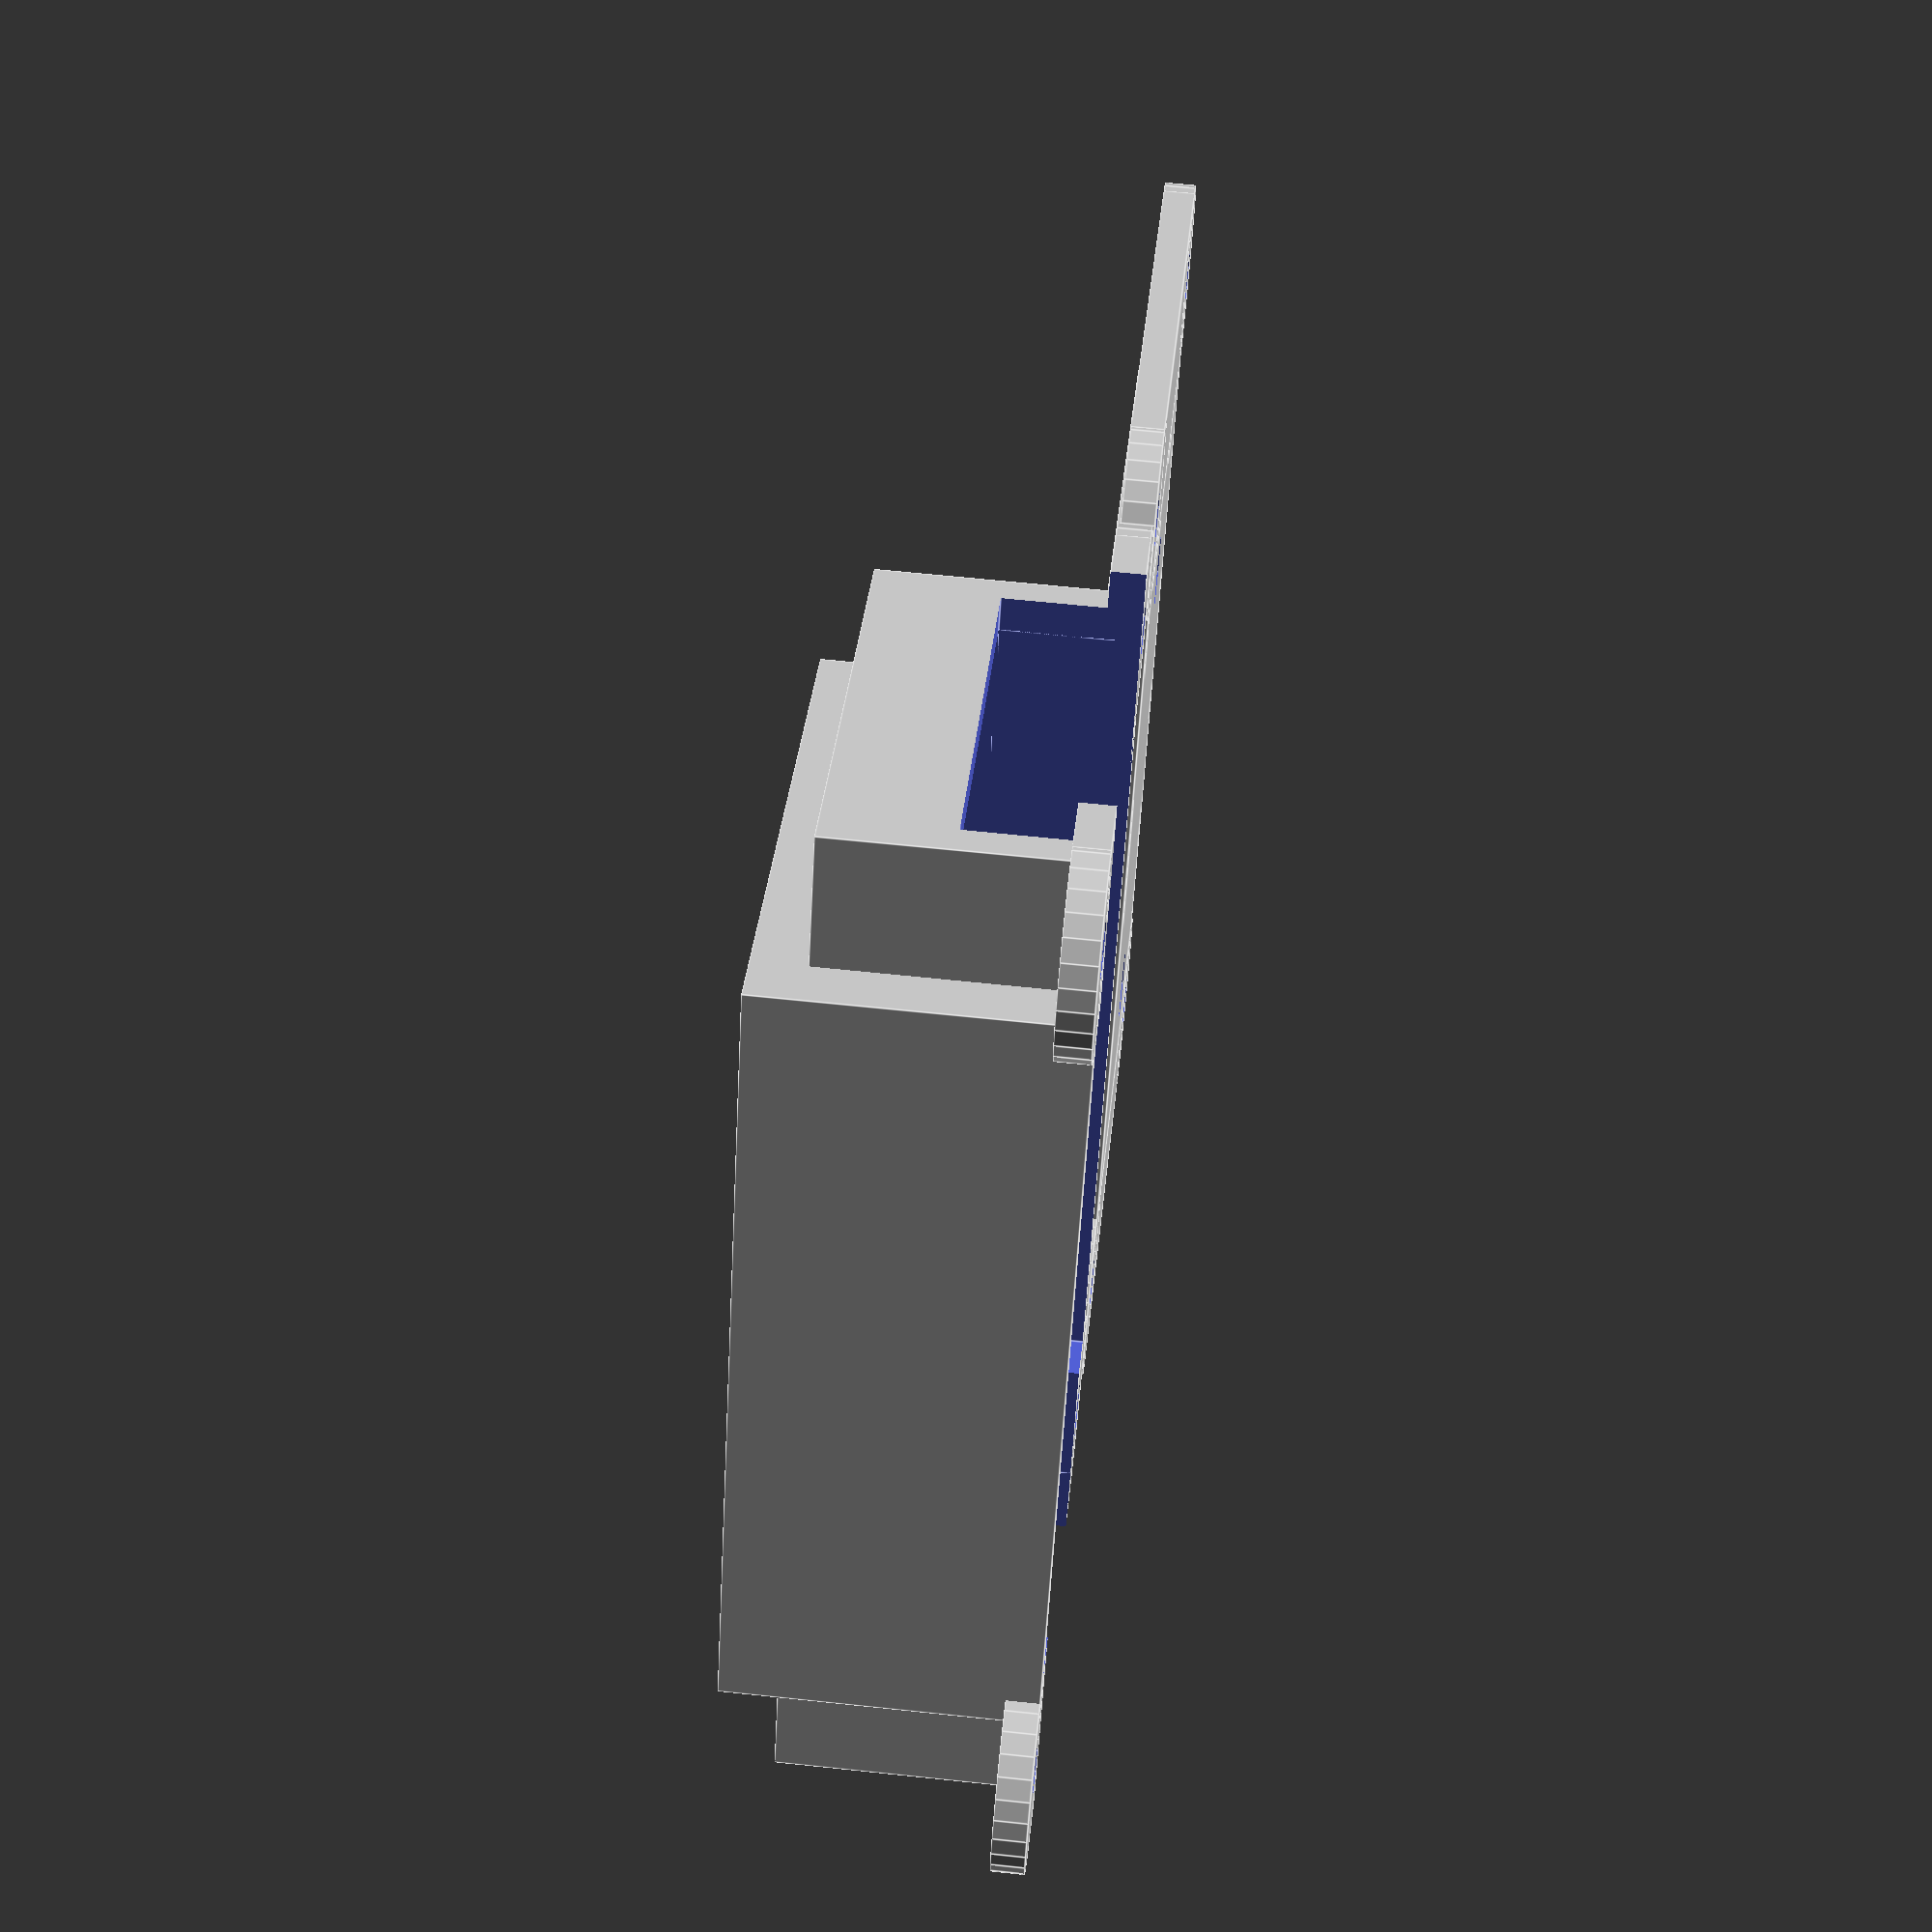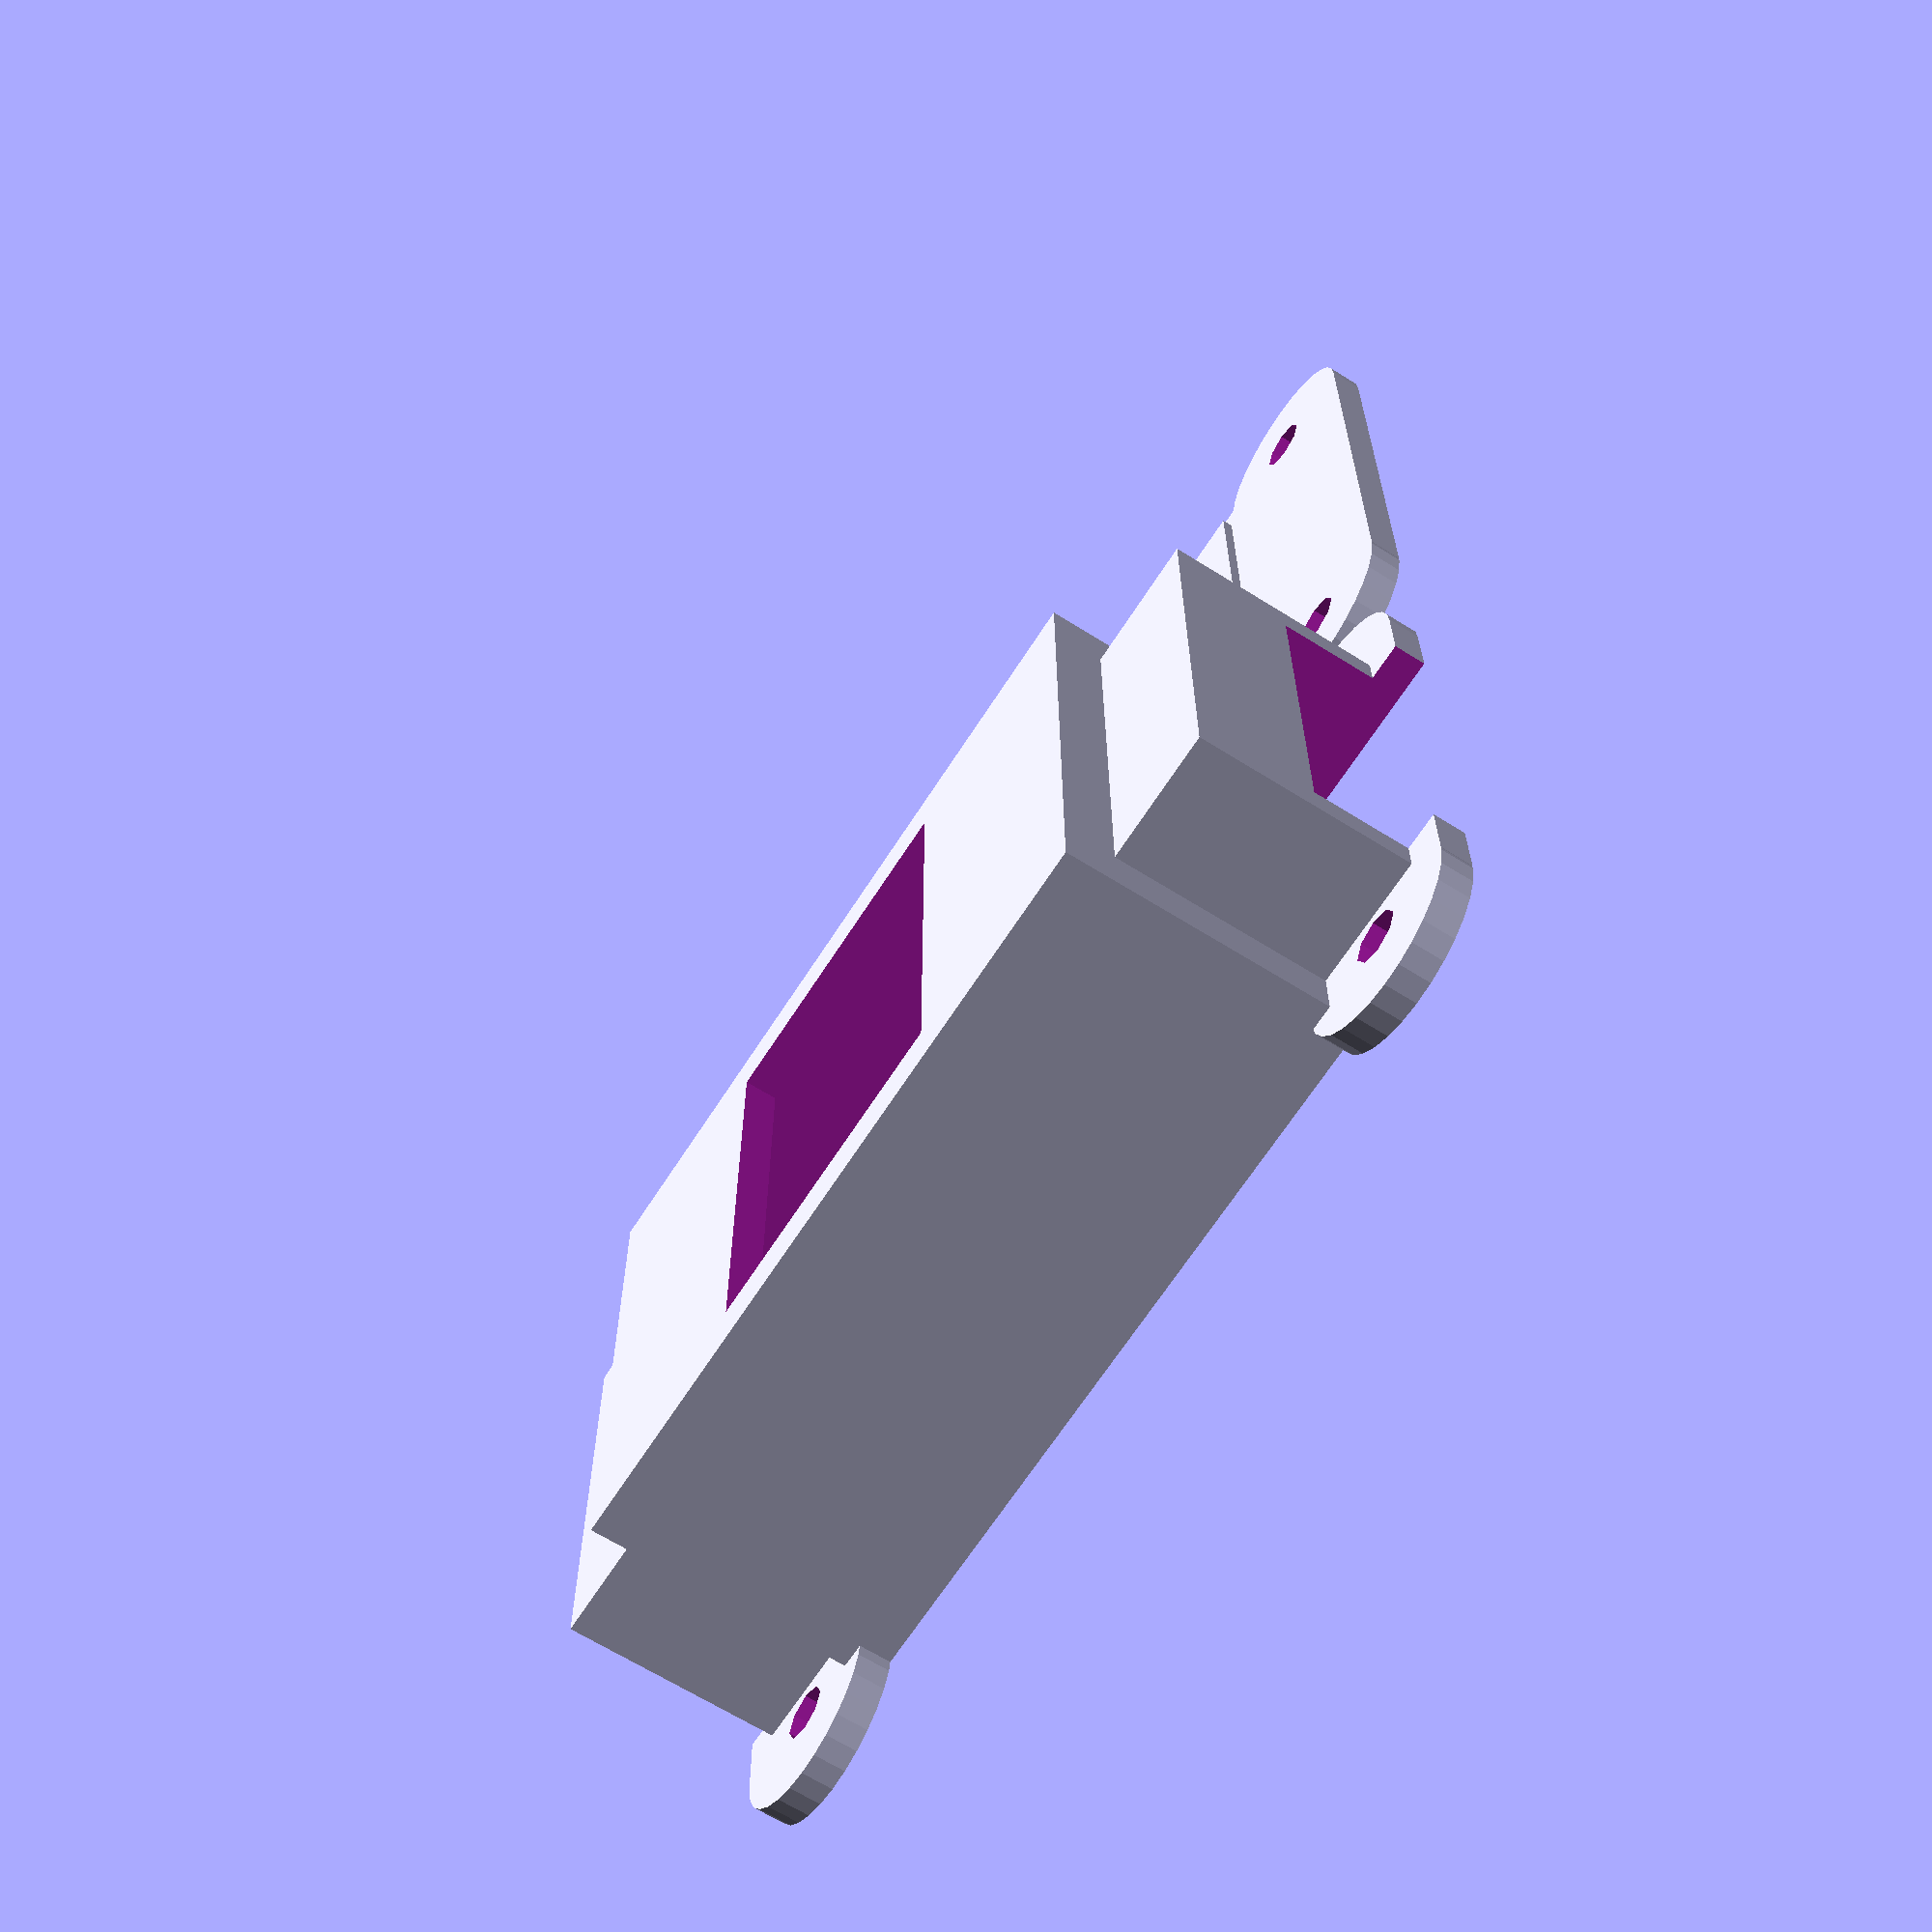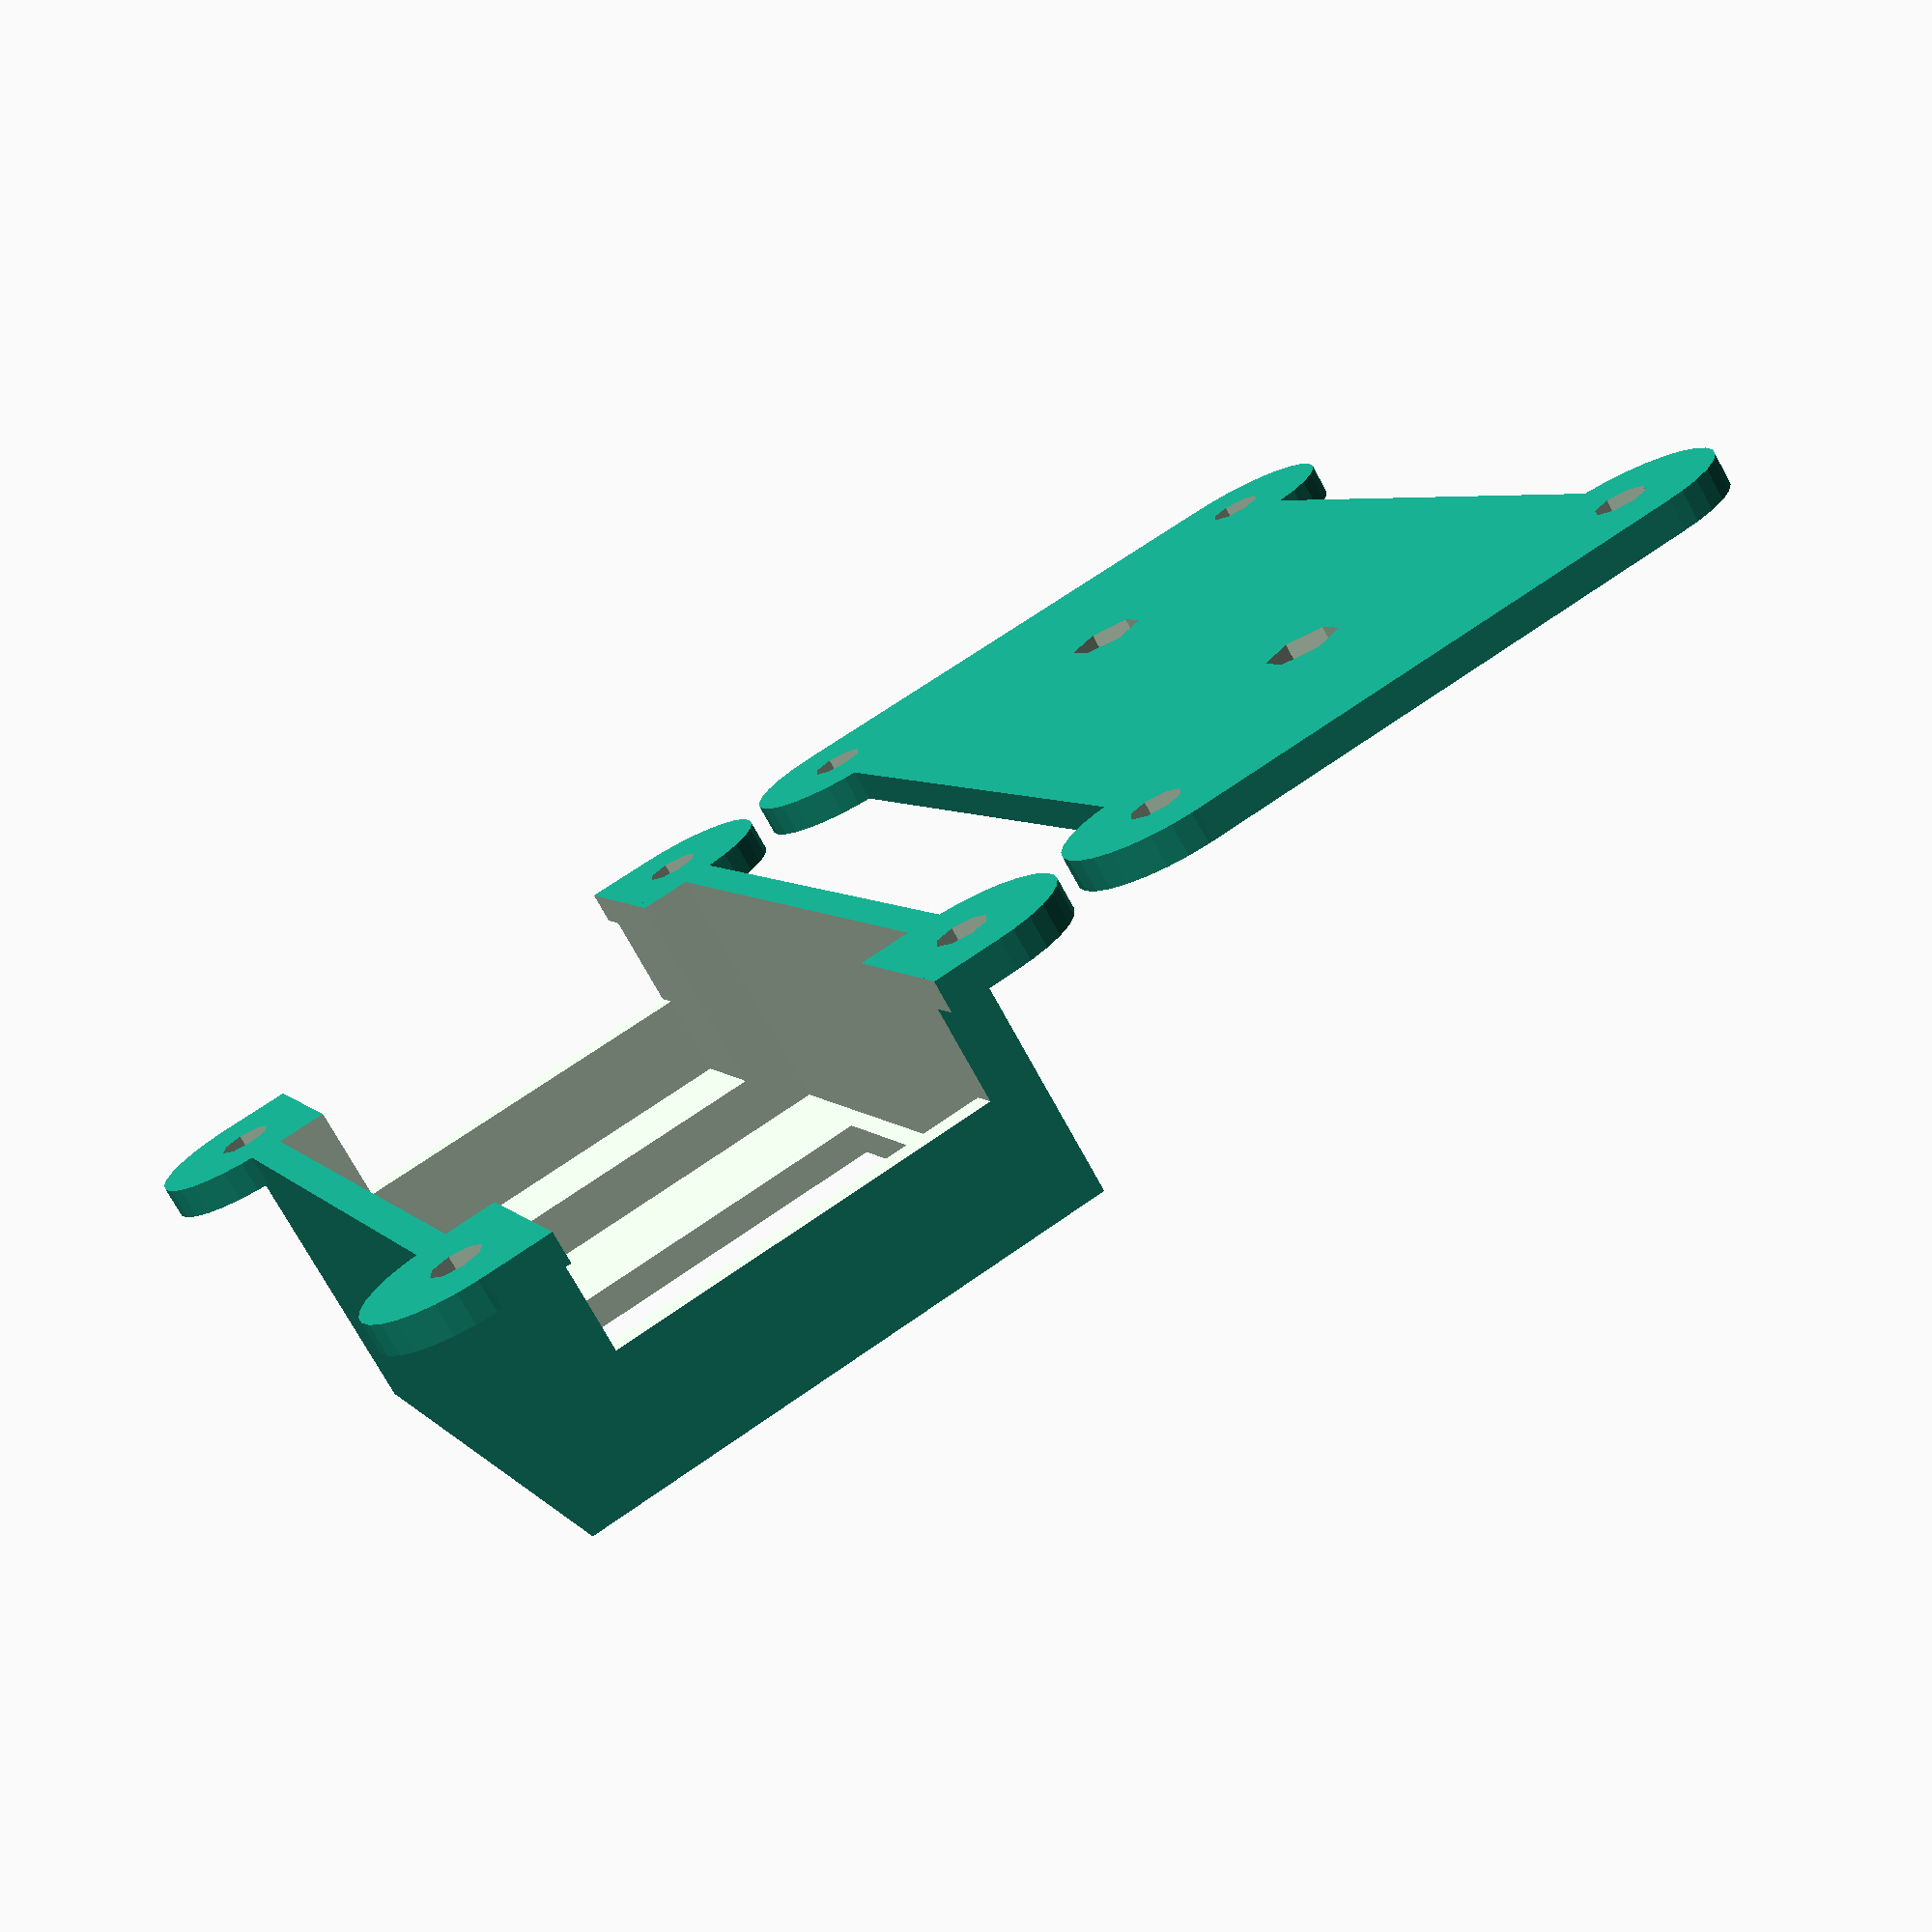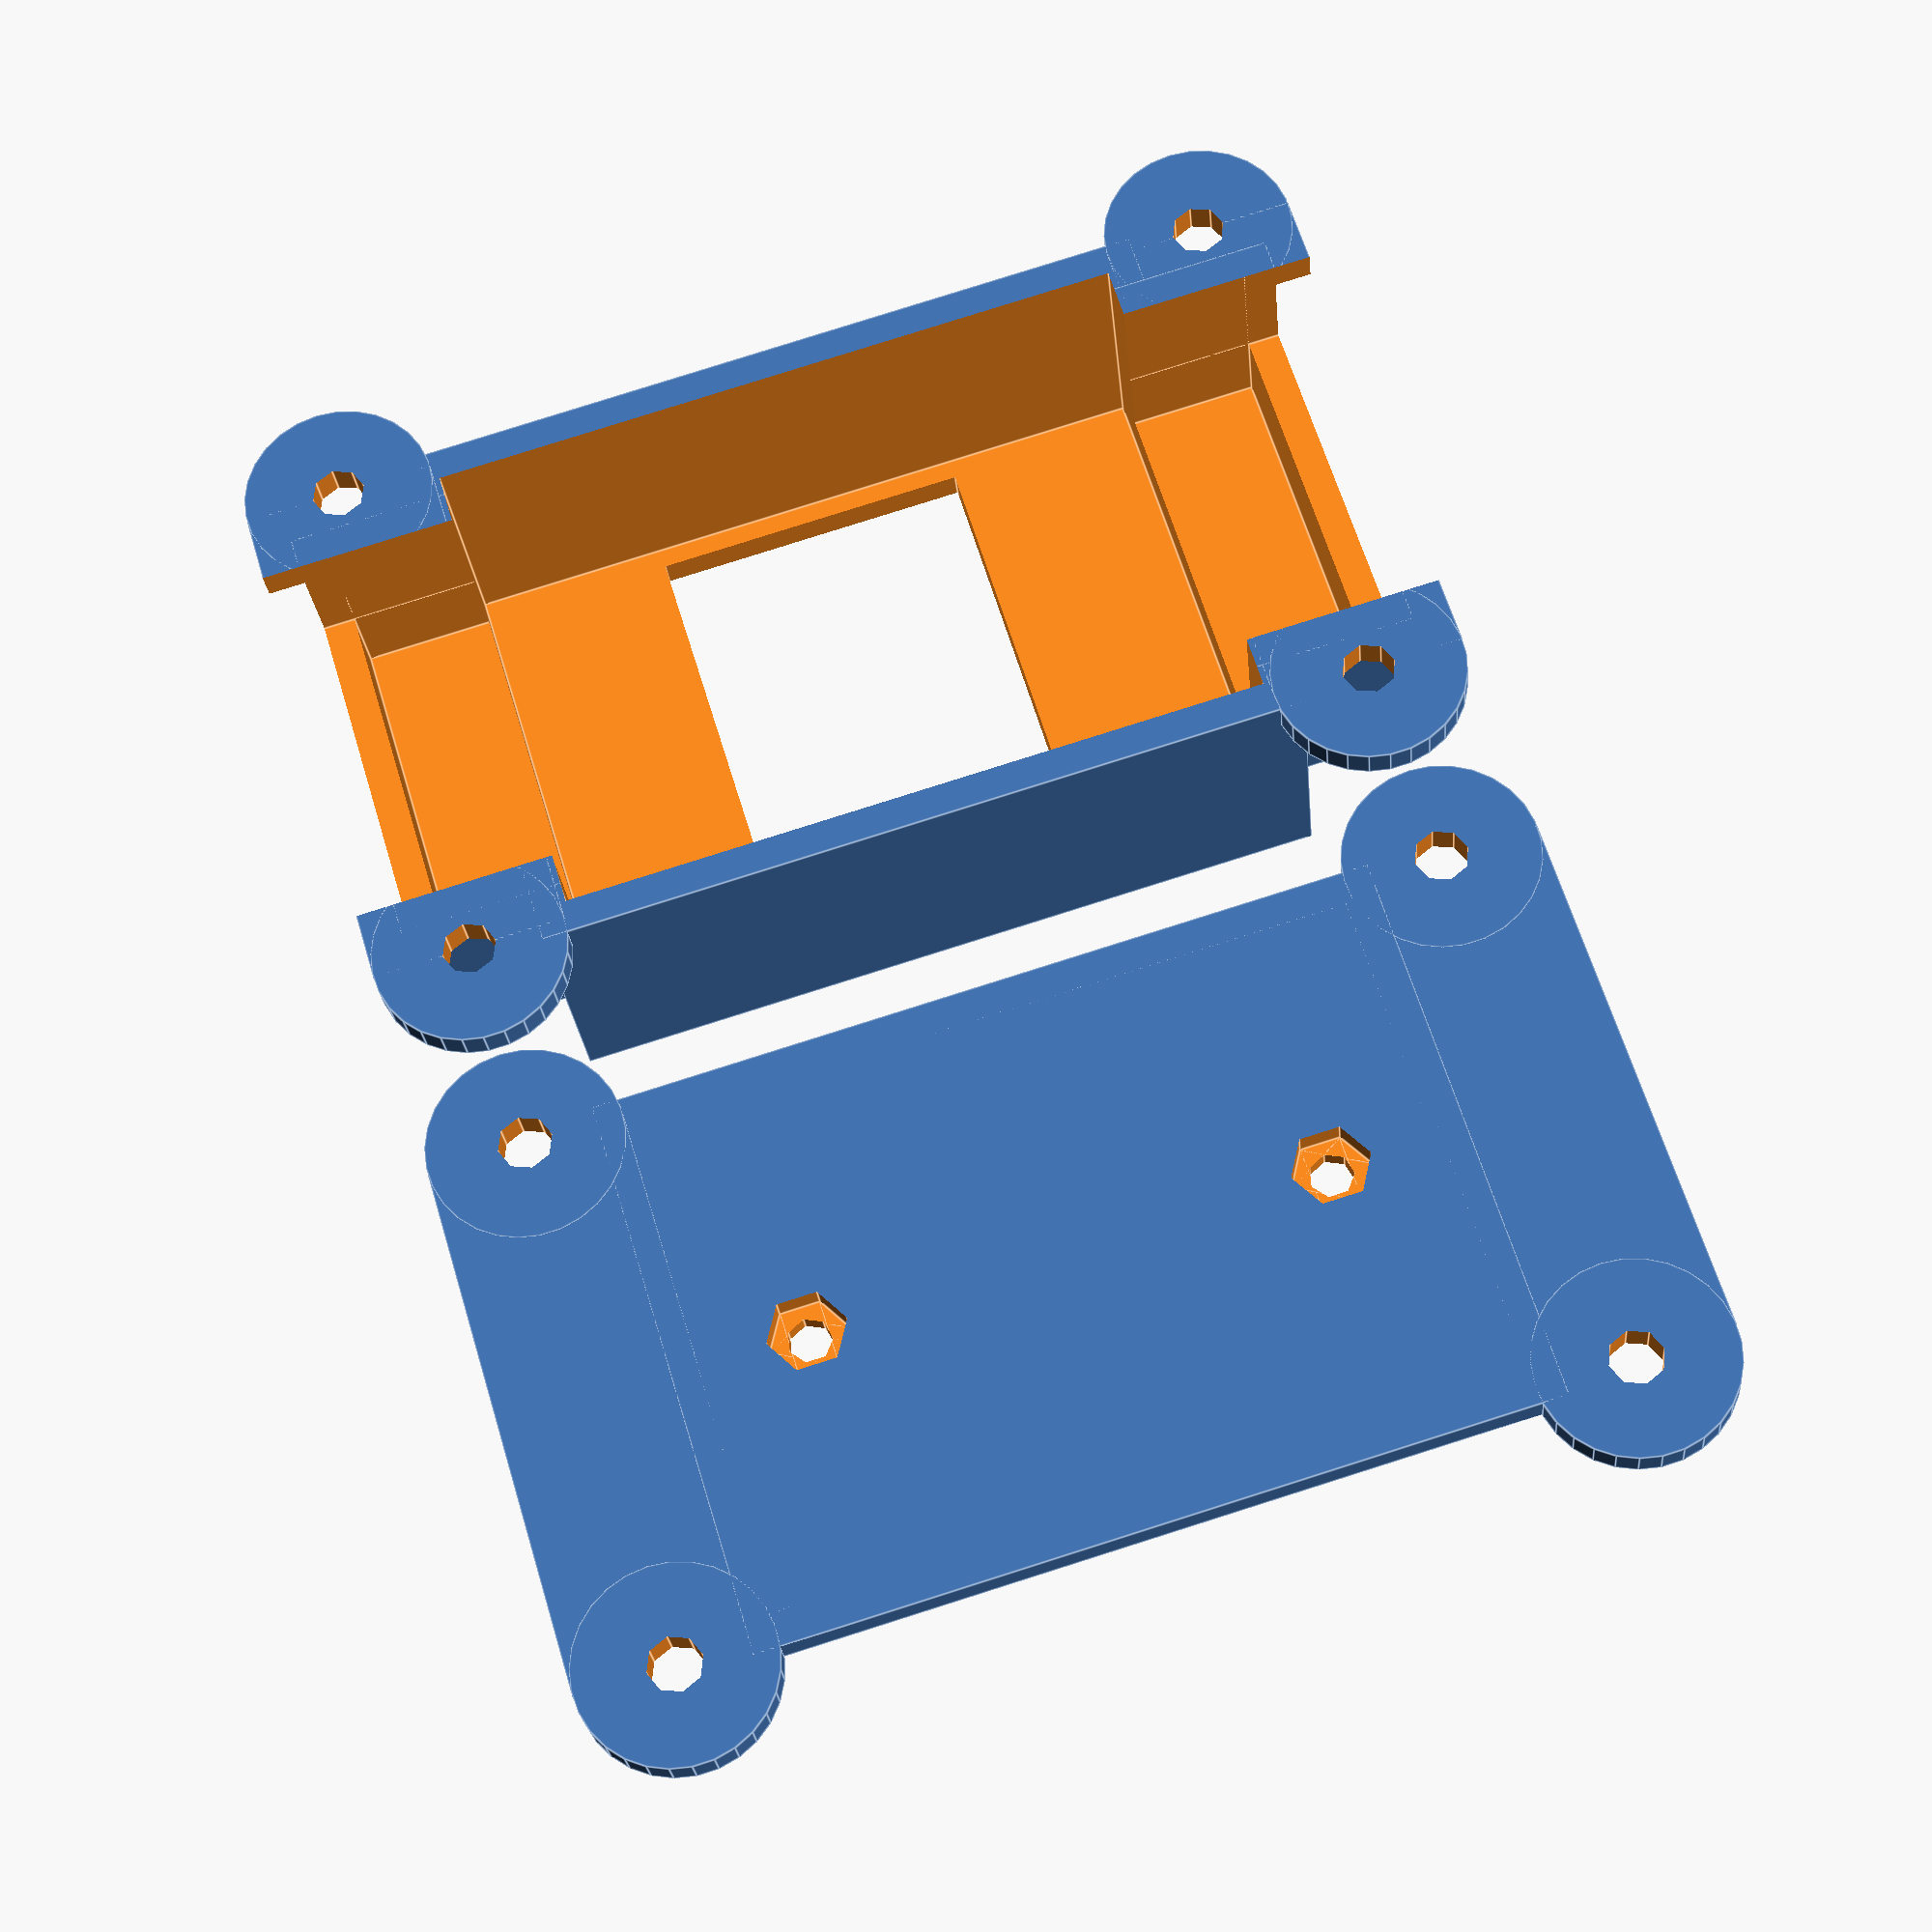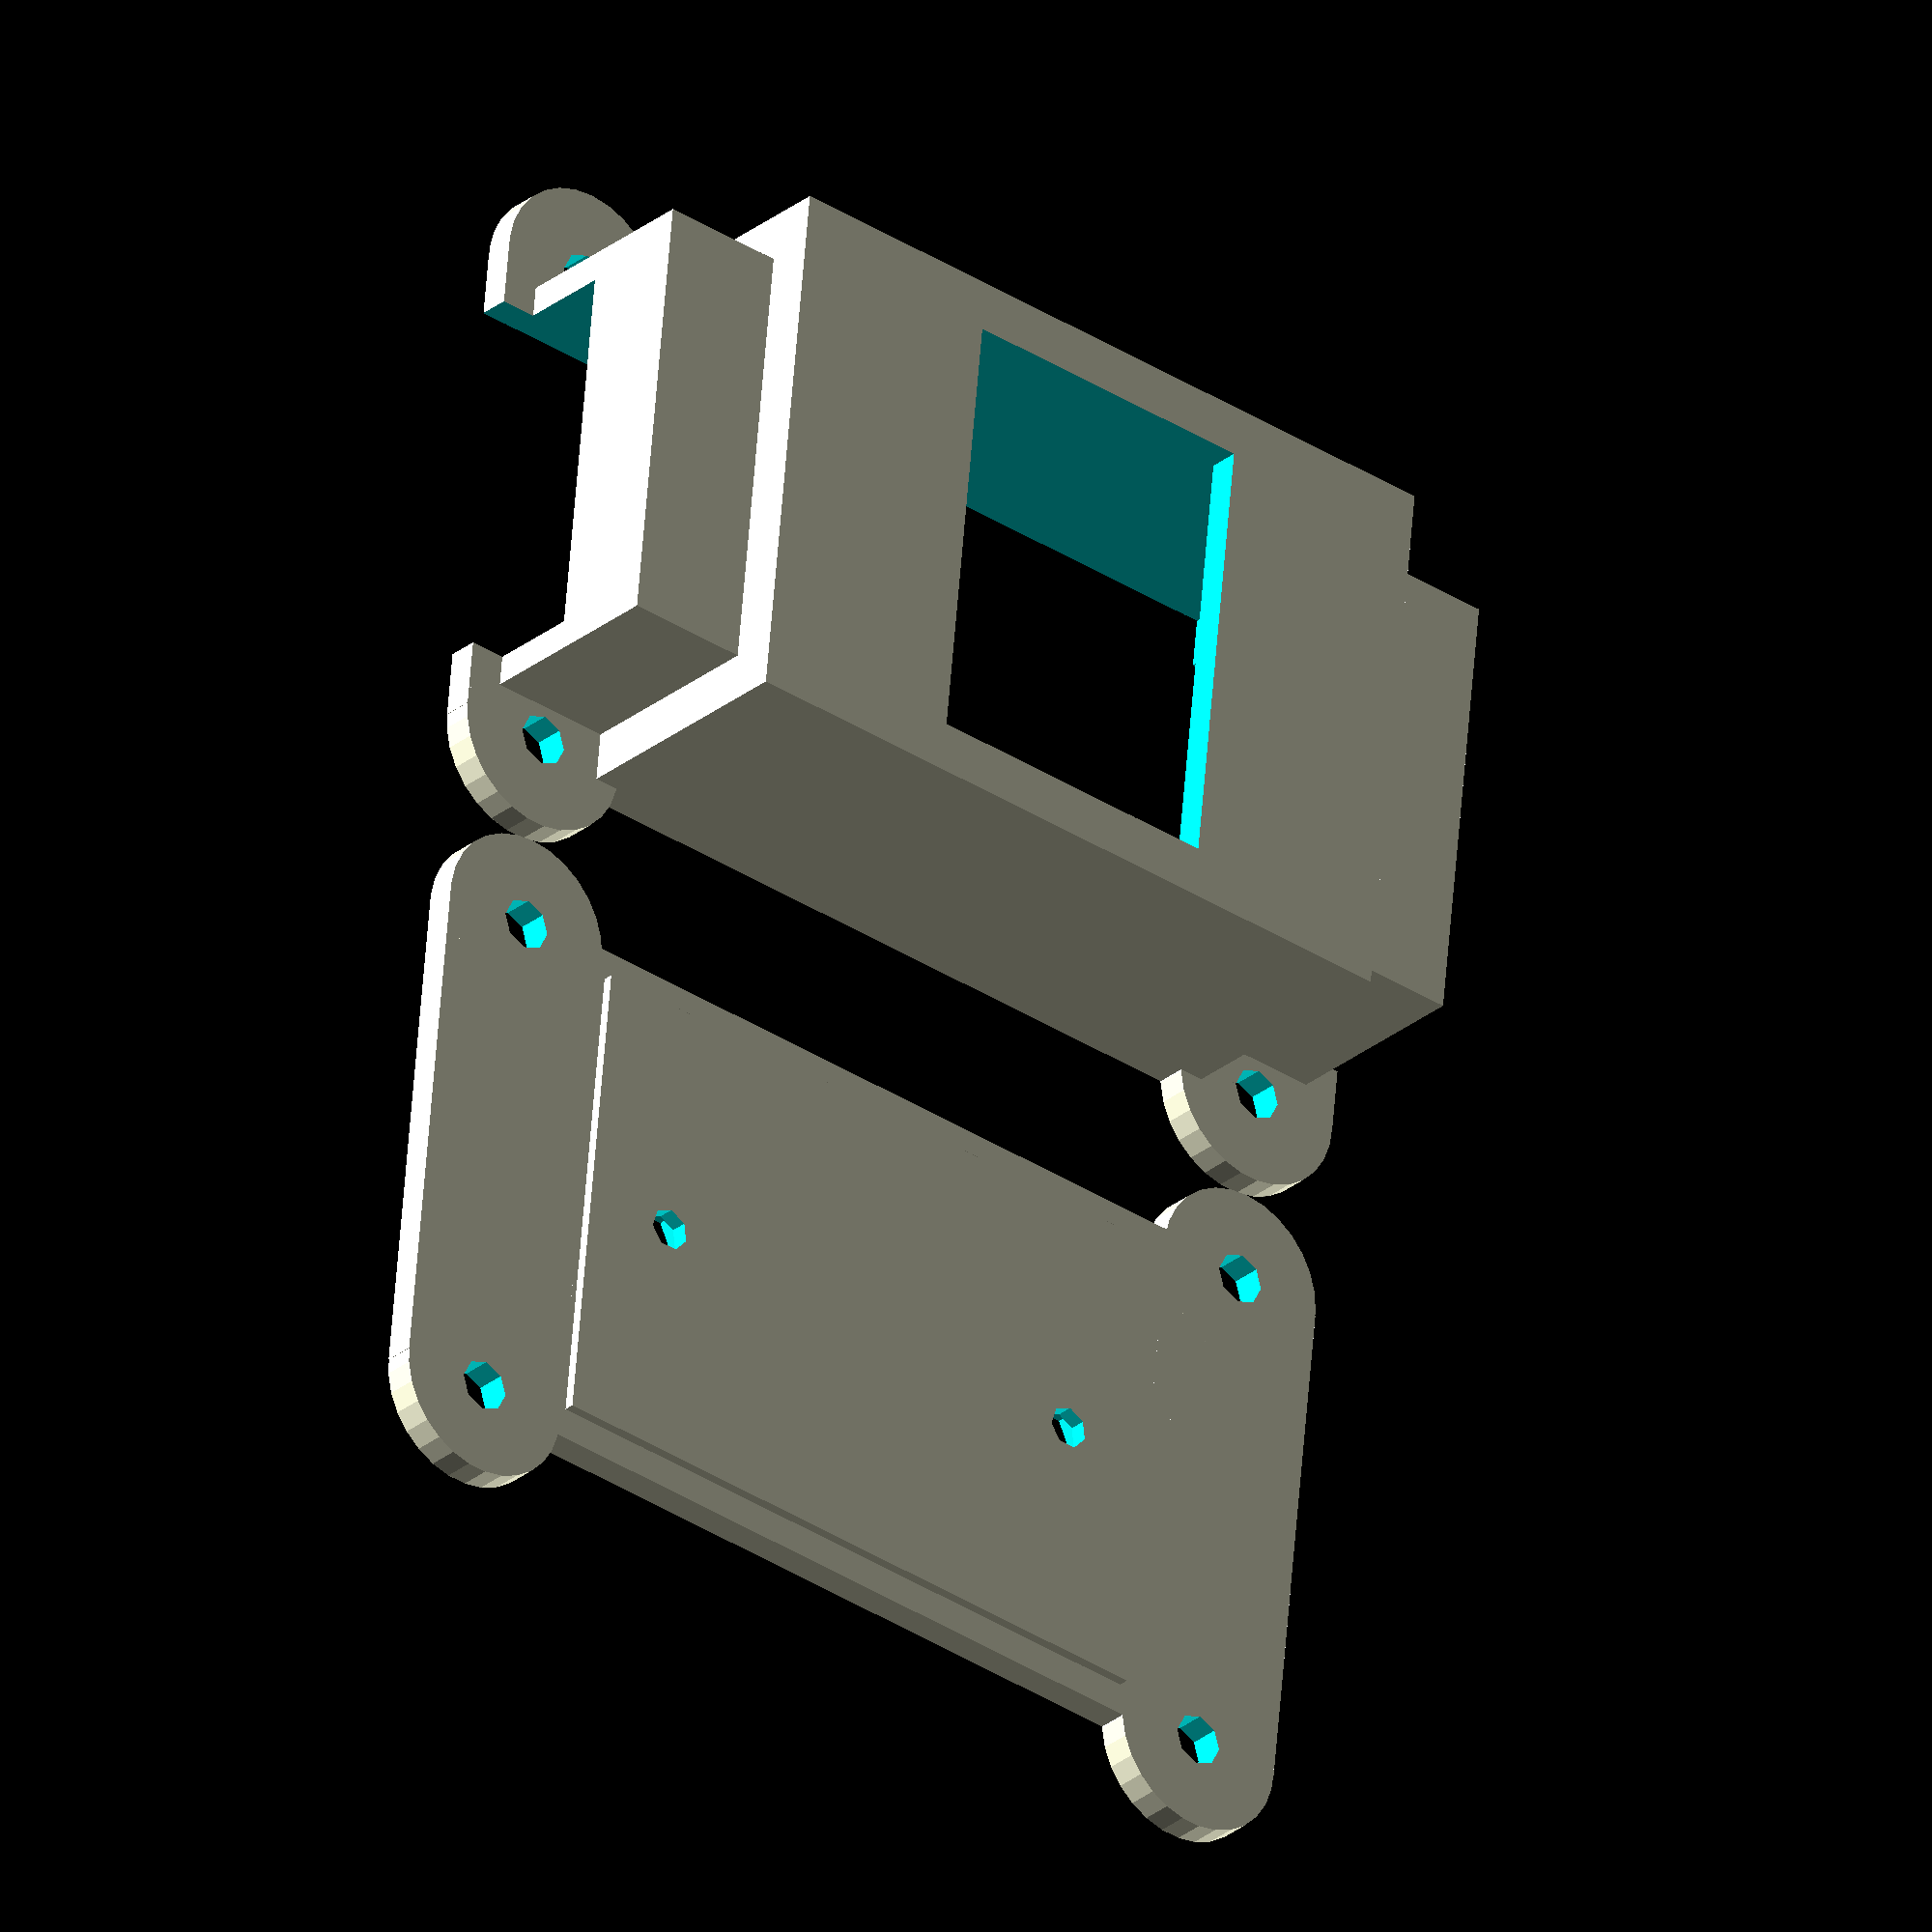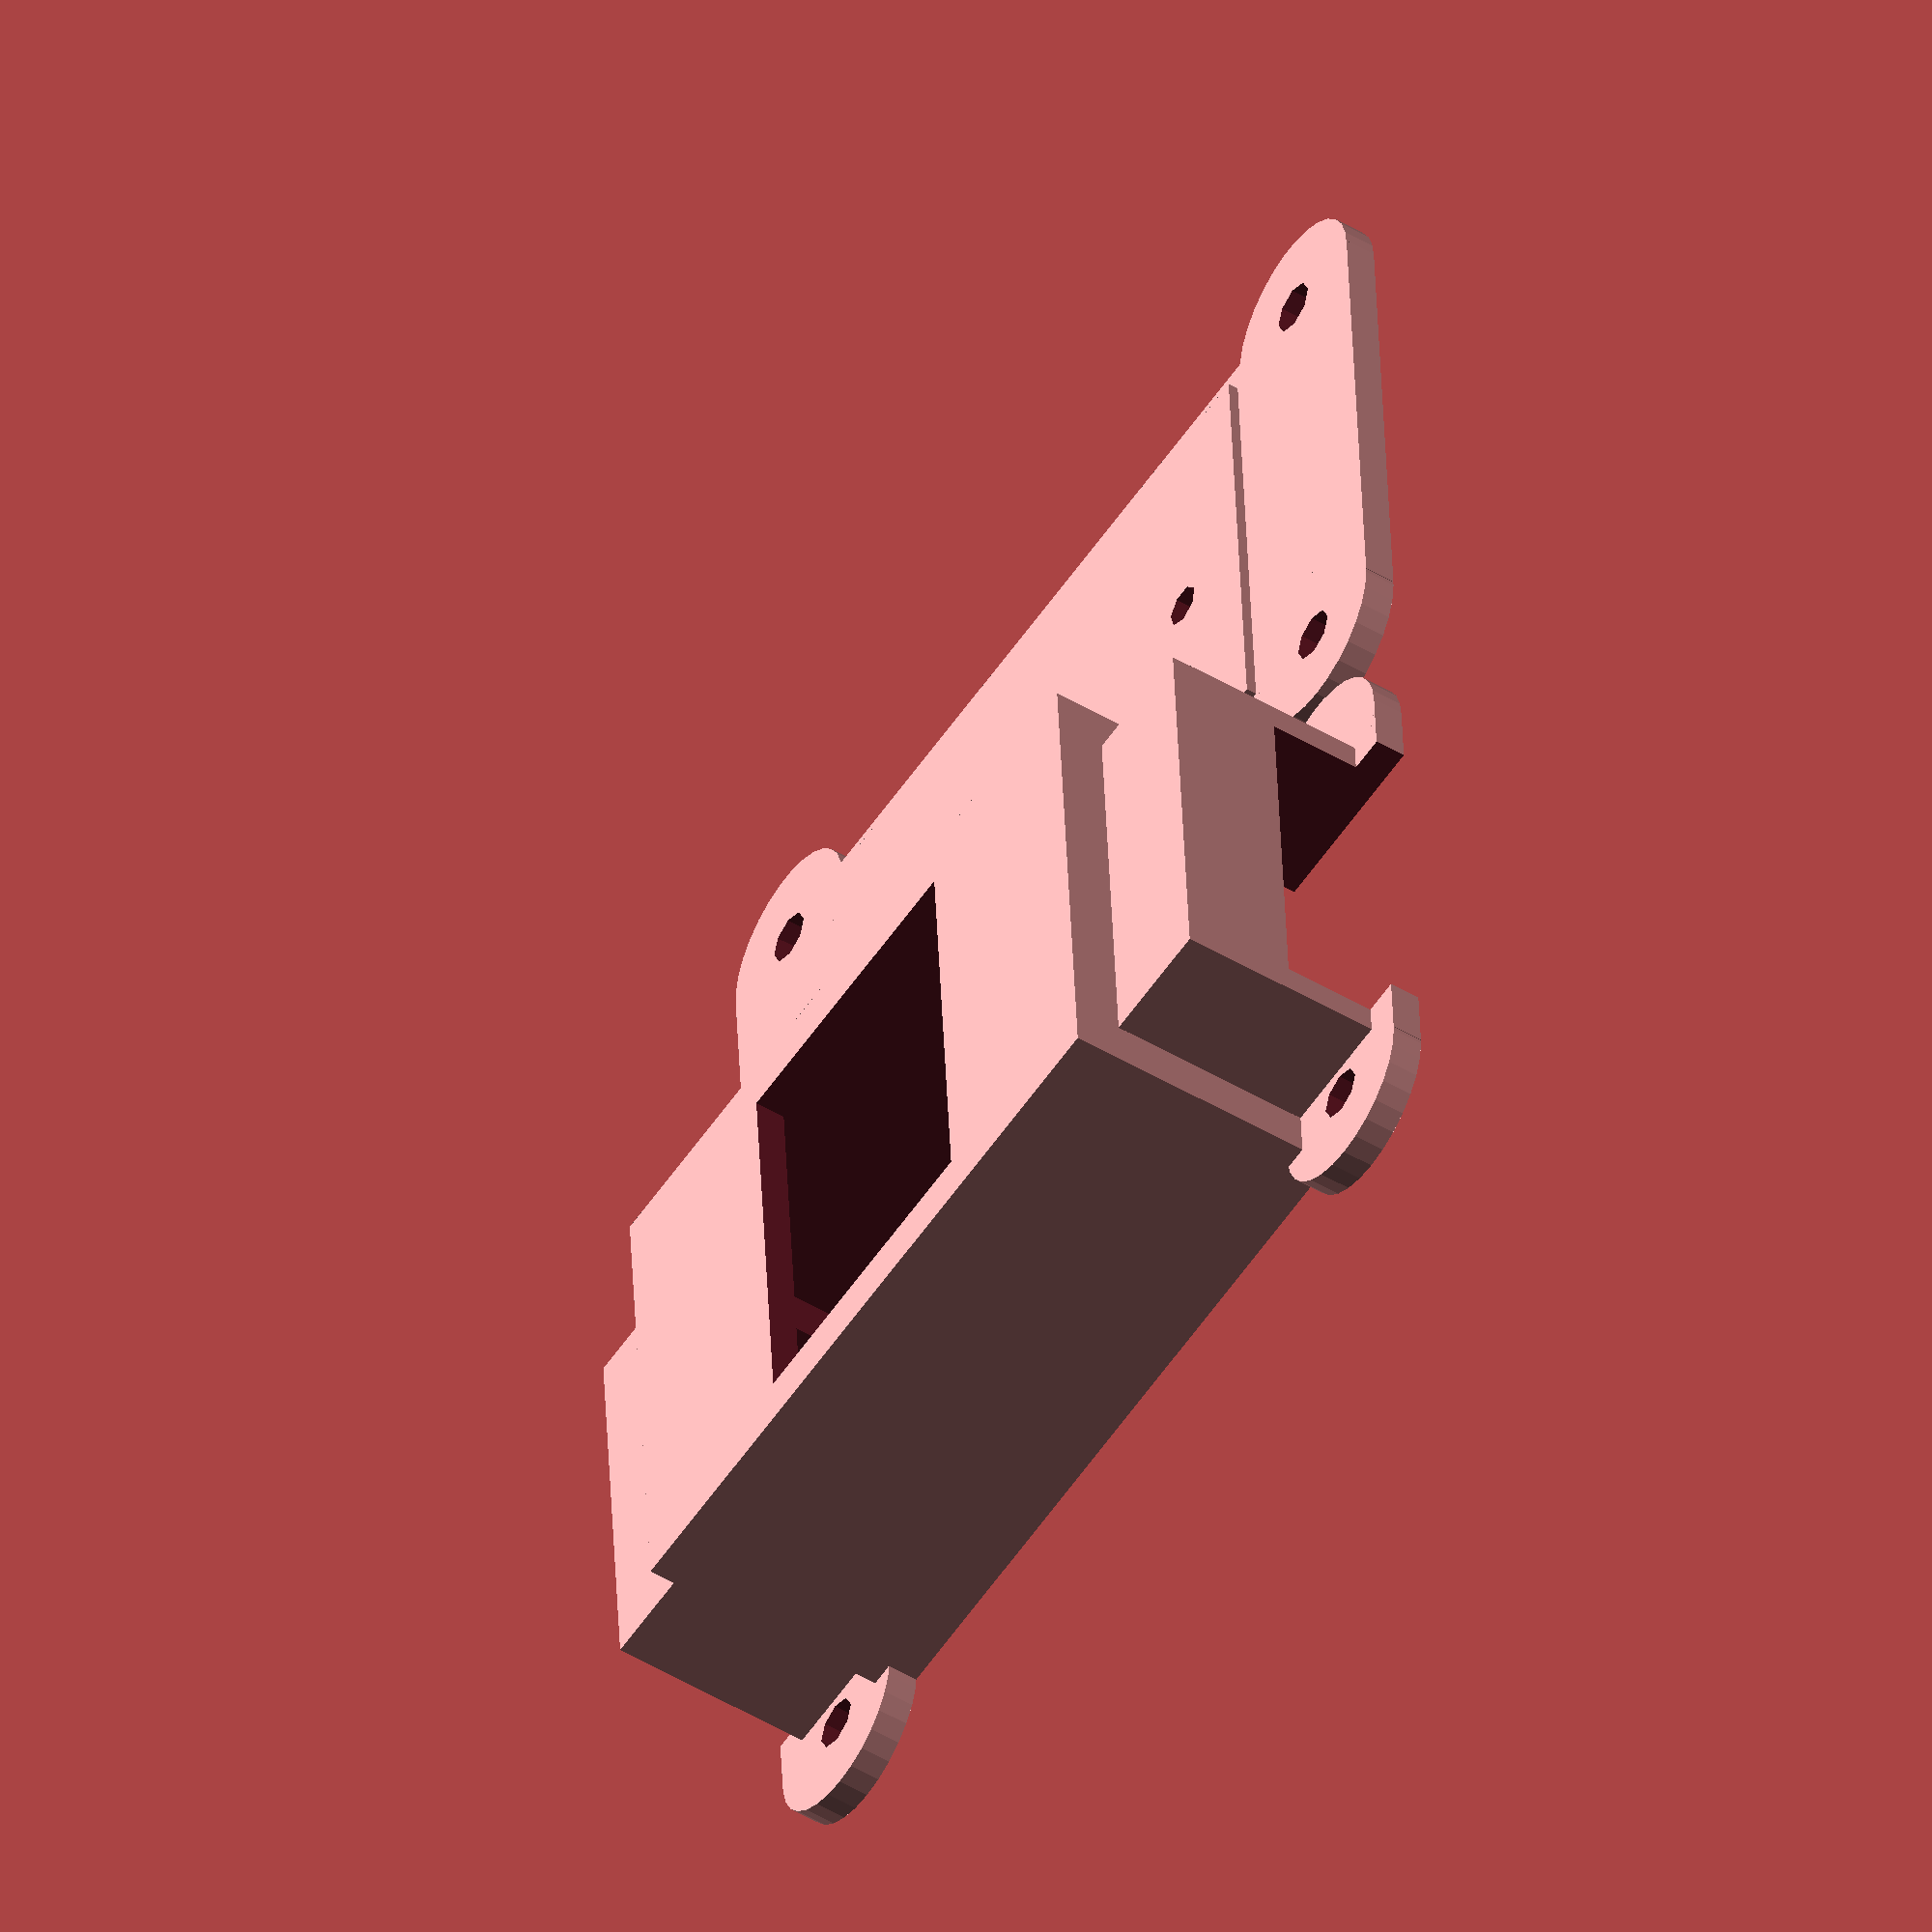
<openscad>
mount_t = 3;
mount_gap = .75;
mount_lipinset = 1;


ssr_w=45.15;
ssr_l=60.27;
ssr_t=22.95;
ssr_lip_t=2.54;
ssr_lip_w=2.23;
ssr_slot_width=10;
ssr_slot_depth = 11.33;
ssr_slot_bottom_thickness=4.04;
ssr_hole_diam = 4.08;
ssr_hole_diam2 = 6.4;
ssr_indent_l = 30.06;
ssr_indent_w = 42.85;
ssr_indent_t = 0.96;
ssr_posthole_in = 3.2;
ssr_posthole_w = 11.08;
ssr_posthole_l = 14.03;
ssr_posthole_t = 8.55;


//this is set fo a #4 machine screw.
nutTrapWidth=1/4*25.4;
nutTrapHieight=3/32*25.4;

mount_h_d=5;
mount_head_clear = 4;
mount_dist=50;
mount_round=9;

wire_hole_w = mount_dist-2*(mount_head_clear+mount_h_d/2);
wire_hole_d = 15;
wire_hole_h1 = 12;
wire_hole_h2 = 8;

module ssr(){


	difference(){
		union(){
			//body
			color("gray")
			translate([0,0,ssr_t/2])
			cube([ssr_w,ssr_l,ssr_t], center=true);
			//bottom plate
			color("silver")
			translate([0,0,ssr_lip_t/2])
			cube([ssr_w,ssr_l+2*ssr_lip_w,ssr_lip_t], center=true);
		}

		for (y=[-1,1]){
			//screw slot
			translate([0,y*(ssr_l/2-ssr_slot_depth+ssr_slot_width/2),ssr_t/2+ssr_slot_bottom_thickness])
			cylinder(r=ssr_slot_width/2, h=ssr_t, center=true);
		
			translate([0,y*(ssr_l/2),ssr_t/2+ssr_slot_bottom_thickness])
			cube([ssr_slot_width, 2*(ssr_slot_depth-ssr_slot_width/2), ssr_t], center=true);

			//screw hole
			translate([0,y*(ssr_l/2-ssr_slot_depth+ssr_slot_width/2),0])
			cylinder(r=ssr_hole_diam/2, h=ssr_t*3, center=true);
		}

		//label and light indent
		translate([0,0,ssr_t])
		cube([ssr_indent_w,ssr_indent_l,ssr_indent_t*2], center=true);

		//binding post holes
		for (x=[-1,1])
		for (y=[-1,1])
			translate([x*(ssr_w/2-ssr_posthole_w/2-ssr_posthole_in),y*ssr_l/2,ssr_t])
			cube([ssr_posthole_w,ssr_posthole_l*2,ssr_posthole_t*2], center=true);
	}
}



module nut(w, h){
	translate([0,0,h/2])
	for (i=[1:3])
		rotate([0,0,60*i])
		cube([w, w/sqrt(3), h], center=true);
}

module mount_plate(){

	difference(){
		union(){
			//smaller rectangle
			translate([0,0,(mount_t+mount_lipinset)/2])
			cube([ssr_w+2*(mount_gap),ssr_l+2*ssr_lip_w+2*(mount_gap),mount_t+mount_lipinset], center=true);

			//big rectangle
			translate([0,0,mount_t/2])
			cube([ssr_w+2*(mount_t+mount_gap),ssr_l+2*ssr_lip_w+2*(mount_t+mount_gap),mount_t], center=true);

			//mounting tabs
			for (y=[-1,1]){
				translate([0,y*(ssr_l/2+ssr_lip_w+mount_gap+mount_h_d/2+mount_t+mount_head_clear),mount_t/2])
				cube([mount_dist,2*mount_round,mount_t], center=true);
				for (x=[-mount_dist/2,mount_dist/2])
					translate([x,y*(ssr_l/2+ssr_lip_w+mount_gap+mount_h_d/2+mount_t+mount_head_clear),0])
					cylinder(r=mount_round, h=mount_t);
			}
		}
	
		//ssr screw hole
		for (y=[-1,1]){
			translate([0,y*(ssr_l/2-ssr_slot_depth+ssr_slot_width/2),0]){
				cylinder(r=ssr_hole_diam/2, h=(mount_t+mount_lipinset)*3, center=true);
				//nut trap
				translate([0,0,-1])
				nut(nutTrapWidth, nutTrapHieight+1);
			}

		//mount screw hole
		for (y=[-1,1])
		for (x=[-mount_dist/2,mount_dist/2])
			translate([x,y*(ssr_l/2+ssr_lip_w+mount_gap+mount_h_d/2+mount_t+mount_head_clear),0])
			cylinder(r=mount_h_d/2, h=mount_t*3, center=true);


		}

	}
}


module mount_cover(){
	difference(){
		union(){
			//big rectangle
			translate([0,0,(mount_lipinset+ssr_t+mount_gap+mount_t)/2])
			cube([ssr_w+2*(mount_t+mount_gap),ssr_l+2*ssr_lip_w+2*(mount_t+mount_gap),mount_lipinset+ssr_t+mount_gap+mount_t], center=true);

			//wire covers
			translate([0,0,(wire_hole_h1+wire_hole_h2+mount_t)/2])
			cube([wire_hole_w+2*mount_t, ssr_l+2*wire_hole_d+2*mount_t, wire_hole_h1+wire_hole_h2+mount_t], center=true);

			//mounting tabs
			for (y=[-1,1]){
				translate([0,y*(ssr_l/2+ssr_lip_w+mount_gap+mount_h_d/2+mount_t+mount_head_clear),mount_t/2])
				cube([mount_dist,2*mount_round,mount_t], center=true);
				for (x=[-mount_dist/2,mount_dist/2])
					translate([x,y*(ssr_l/2+ssr_lip_w+mount_gap+mount_h_d/2+mount_t+mount_head_clear),0])
					cylinder(r=mount_round, h=mount_t);
			}

		}
		//smaller rectangle
		translate([0,0,(mount_lipinset+ssr_t+mount_gap)/2-1])
		cube([ssr_w+2*(mount_gap),ssr_l+2*ssr_lip_w+2*(mount_gap),mount_lipinset+ssr_t+mount_gap+2], center=true);

		//label hole
		translate([0,0,mount_lipinset+ssr_t+mount_gap+mount_t])
		cube([ssr_indent_w,ssr_indent_l,mount_t*3], center=true);

		//binding post holes
		translate([0,0,(wire_hole_h1+wire_hole_h2)/2-1])
		cube([wire_hole_w, ssr_l+2*wire_hole_d, wire_hole_h1+wire_hole_h2+2], center=true);
		translate([0,0,wire_hole_h1/2-1])
		cube([wire_hole_w, ssr_l+2*wire_hole_d+ 2*mount_round+1, wire_hole_h1+2], center=true);


		//mount screw hole
		for (y=[-1,1])
		for (x=[-mount_dist/2,mount_dist/2])
			translate([x,y*(ssr_l/2+ssr_lip_w+mount_gap+mount_h_d/2+mount_t+mount_head_clear),0])
			cylinder(r=mount_h_d/2, h=mount_t*3, center=true);

	}
}

module display(){

ssr();

	color("orange")
	translate([0,0,-mount_t-mount_lipinset])
	mount_plate();

	color("orange")
	translate([0,0,-mount_lipinset])
	mount_cover();

}

module print(){
	mount_plate();
	translate([mount_dist + 2* mount_round+2,0,0])
	mount_cover();
}

//display();
print();


</openscad>
<views>
elev=116.2 azim=149.7 roll=83.9 proj=p view=edges
elev=65.2 azim=89.9 roll=57.6 proj=p view=wireframe
elev=73.8 azim=22.6 roll=208.6 proj=p view=wireframe
elev=204.6 azim=106.9 roll=355.1 proj=p view=edges
elev=208.0 azim=95.7 roll=219.2 proj=o view=wireframe
elev=49.7 azim=86.2 roll=56.9 proj=o view=solid
</views>
